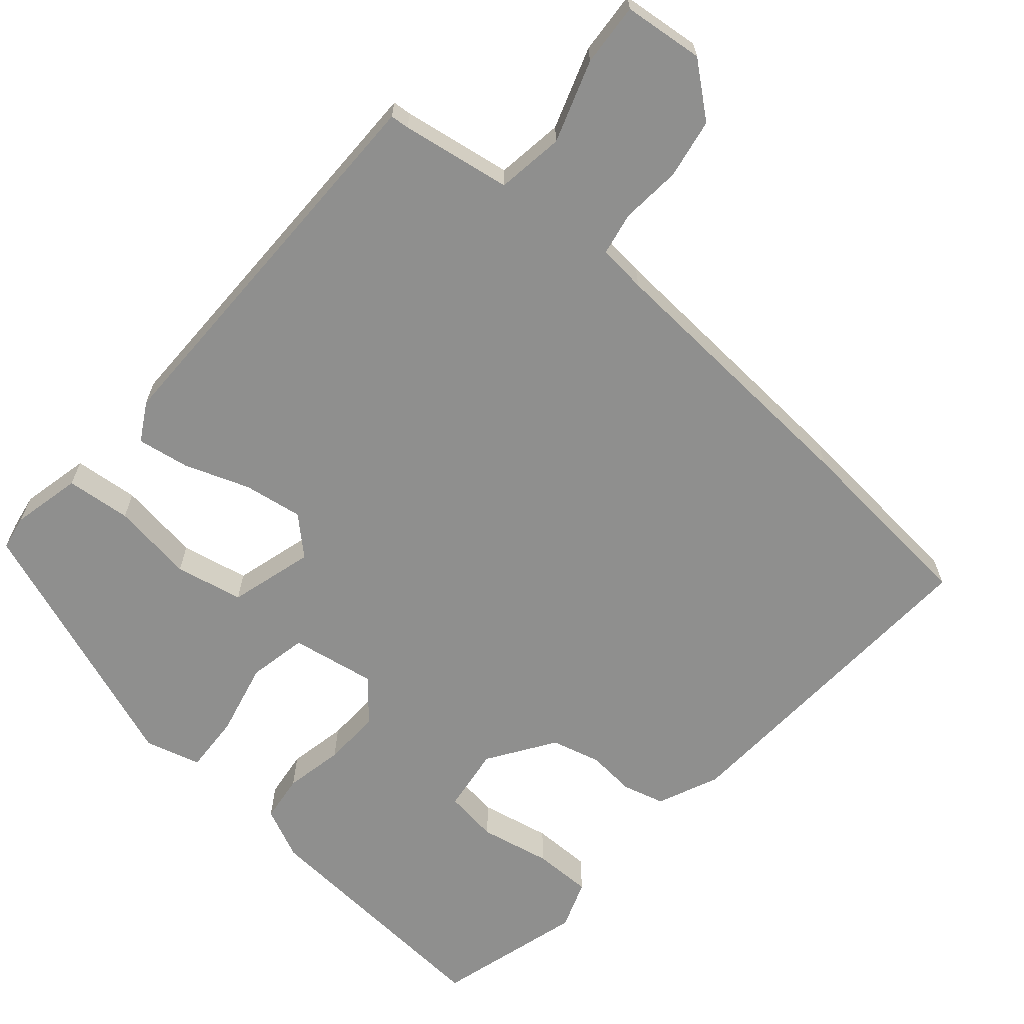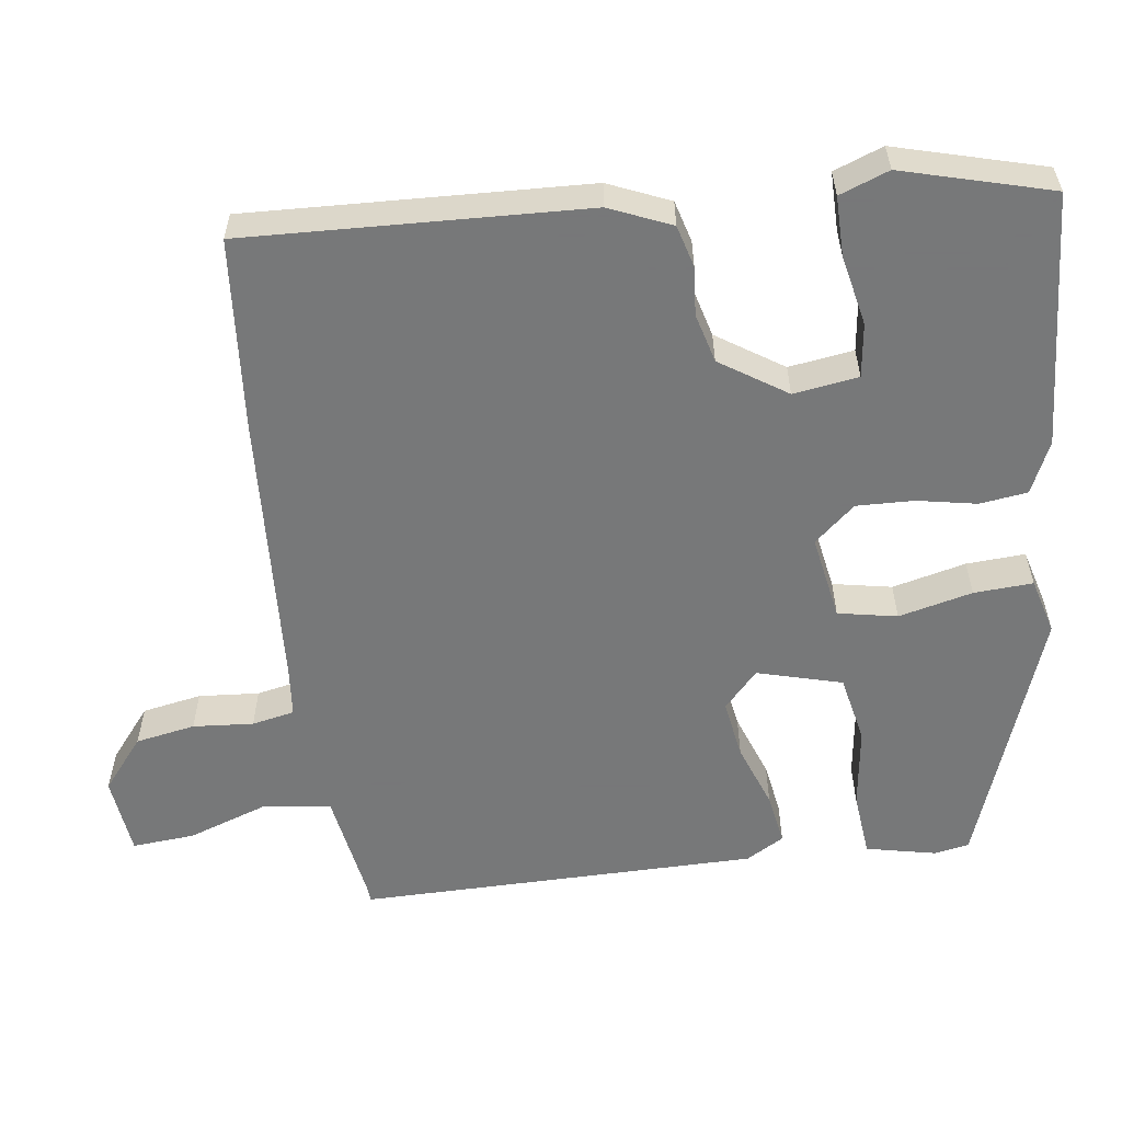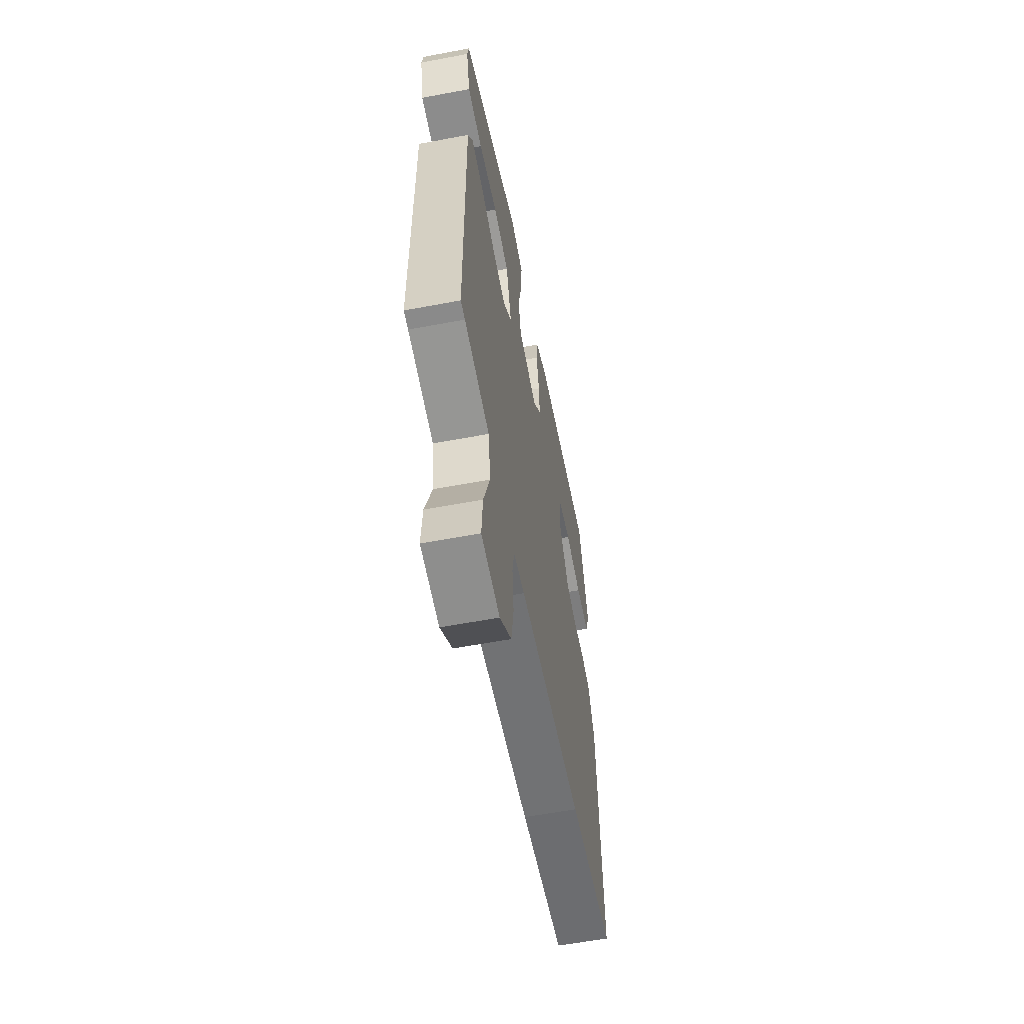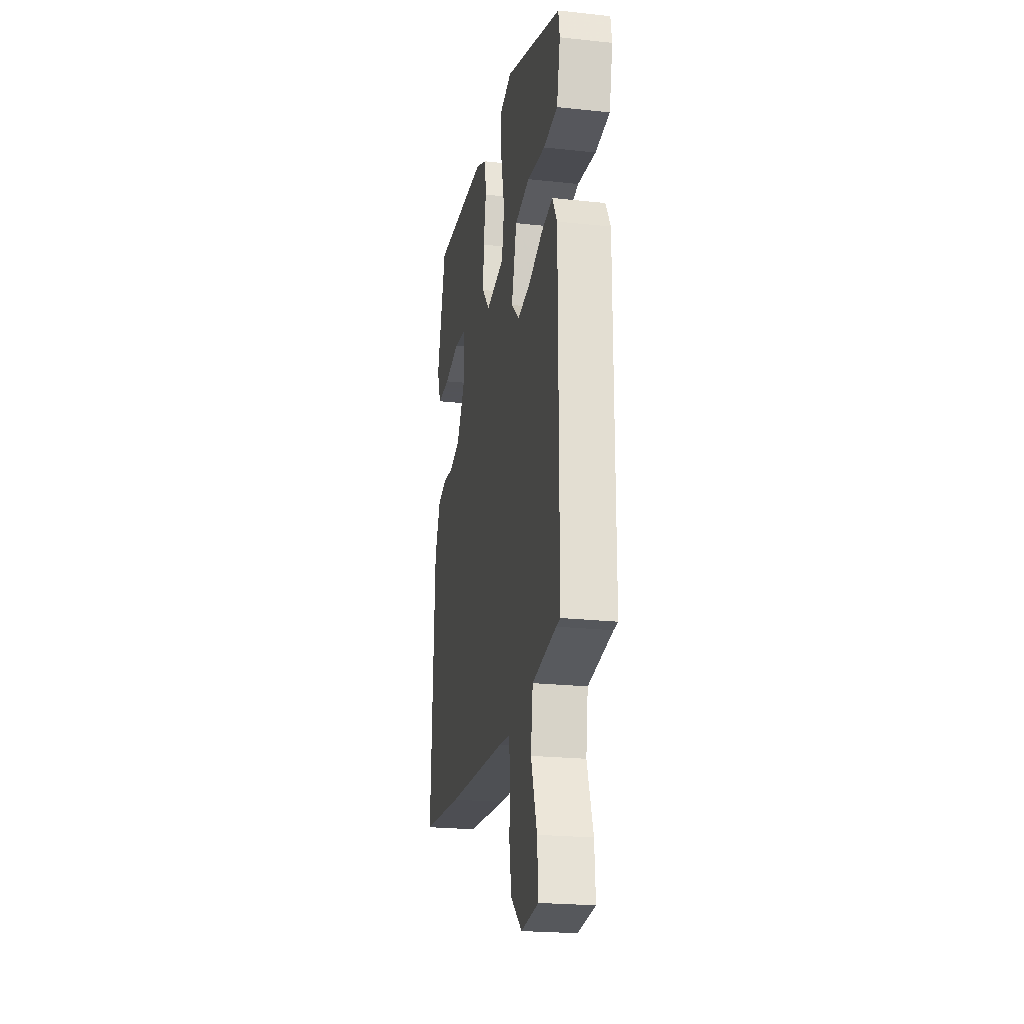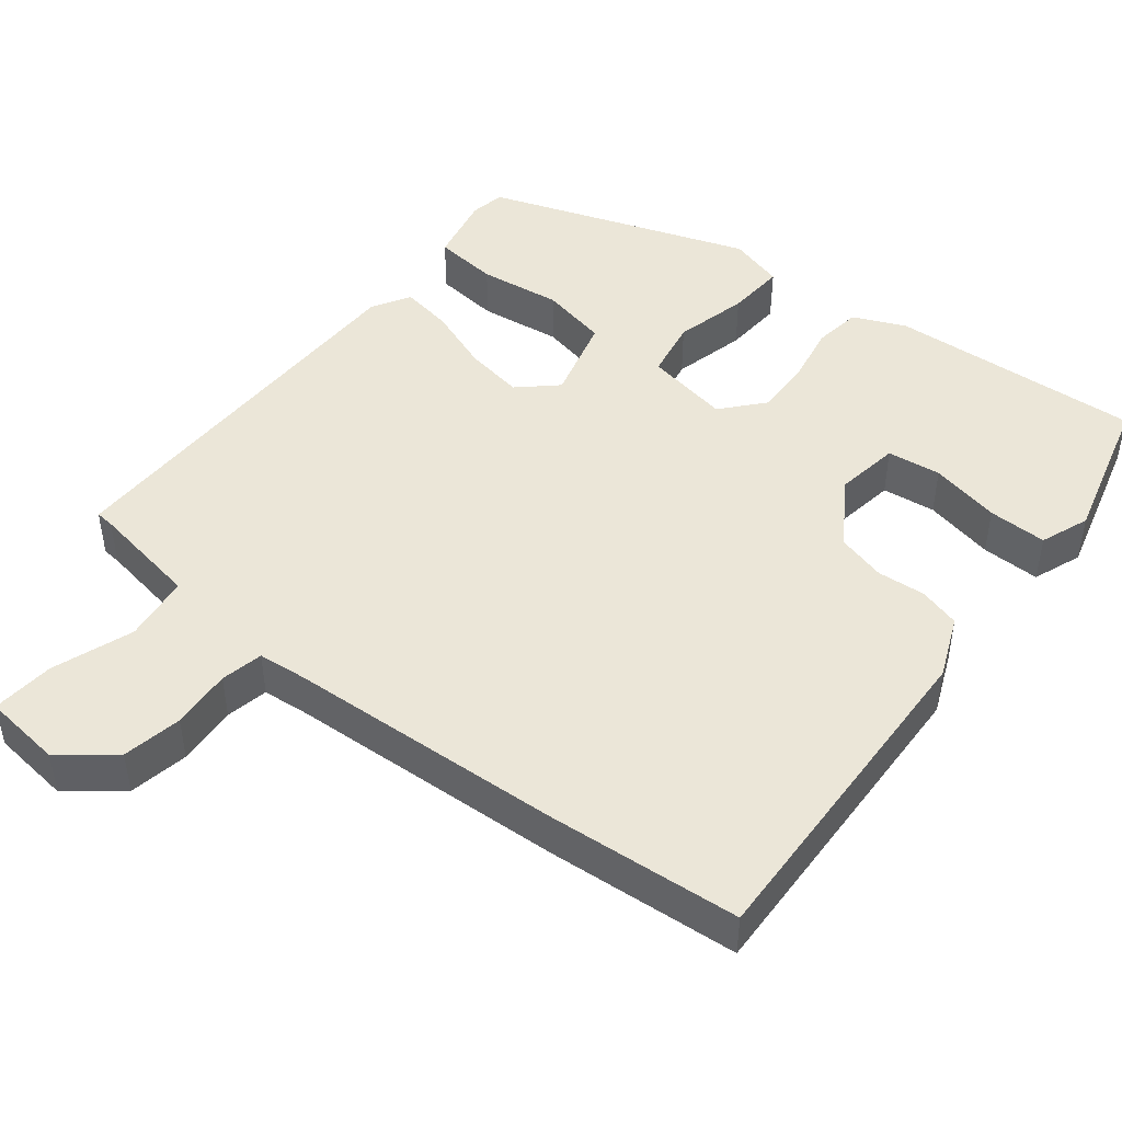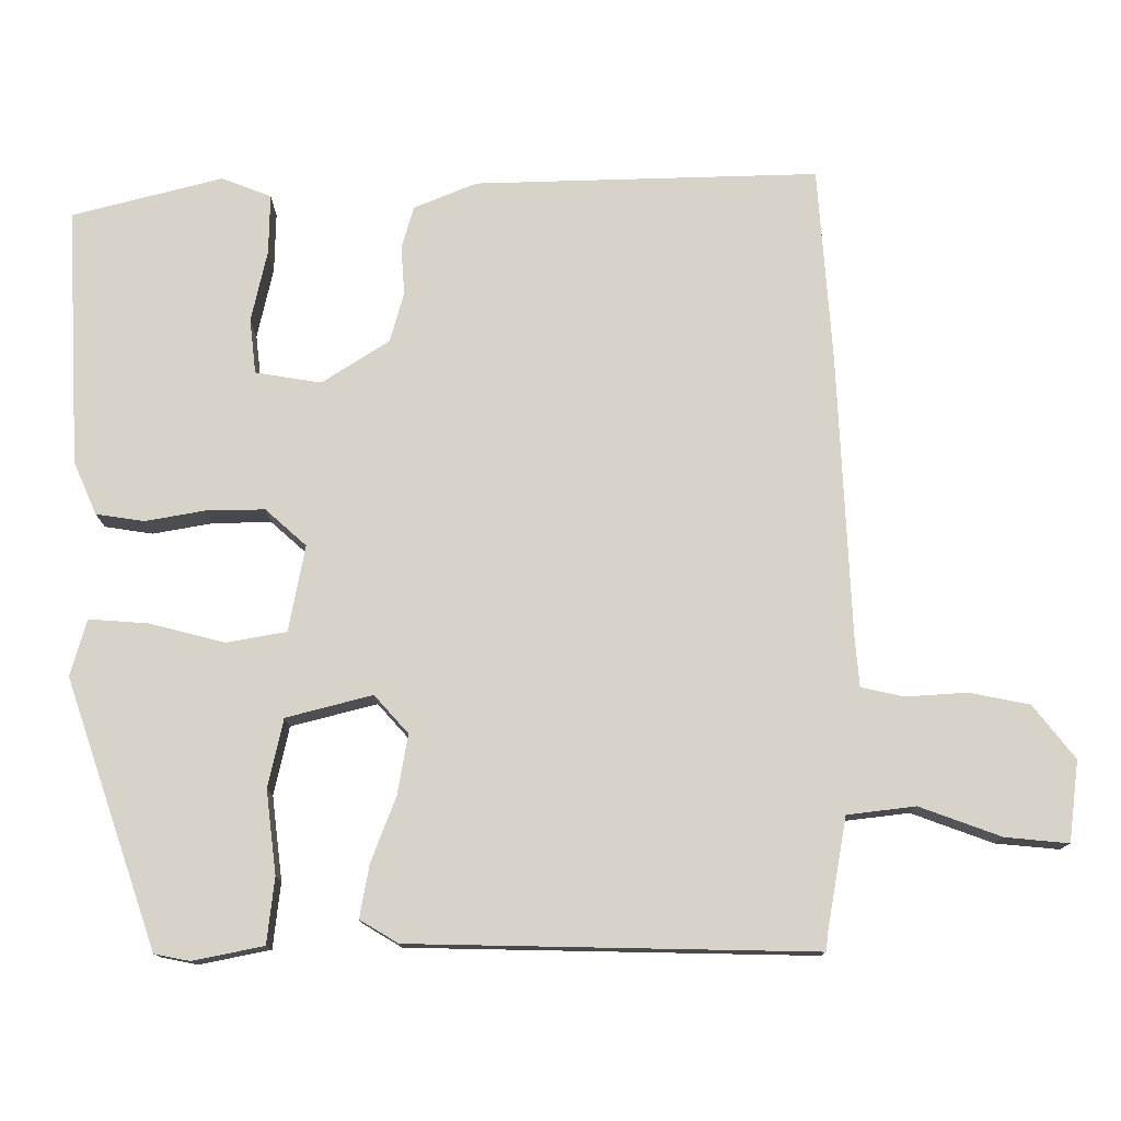
<metadata>
{"format":"obj","ext":"obj","renderer":"f3d","projection":"perspective","resolution":1024,"background":"white","views":[{"elev":-65.1,"azim":139.3,"up":"+Y"},{"elev":-57.3,"azim":-81.9,"up":"+Y"},{"elev":-59.2,"azim":101.0,"up":"+Z"},{"elev":-22.5,"azim":79.5,"up":"+Z"},{"elev":46.5,"azim":-140.9,"up":"+Y"},{"elev":77.2,"azim":91.2,"up":"+Y"}]}
</metadata>
<code>
v 0.469 0.07 -0.506
v 0.444 0.07 -0.508
v 0.297 0.07 -0.531
v 0.284 0.07 -0.621
v 0.321 0.07 -0.73
v 0.327 0.07 -0.814
v 0.22 0.07 -0.825
v 0.151 0.07 -0.768
v 0.137 0.07 -0.688
v 0.144 0.07 -0.607
v 0.133 0.07 -0.55
v 0.068 0.07 -0.543
v -0.306 0.07 -0.518
v -0.563 0.07 -0.494
v -0.54 0.07 -0.04
v -0.504 0.07 0.042
v -0.448 0.07 0.057
v -0.383 0.07 0.051
v -0.317 0.07 0.068
v -0.258 0.07 0.156
v -0.27 0.07 0.243
v -0.342 0.07 0.253
v -0.437 0.07 0.234
v -0.516 0.07 0.234
v -0.54 0.07 0.3
v -0.484 0.07 0.498
v -0.143 0.07 0.473
v -0.074 0.07 0.441
v -0.066 0.07 0.377
v -0.082 0.07 0.298
v -0.085 0.07 0.221
v -0.038 0.07 0.166
v 0.076 0.07 0.185
v 0.092 0.07 0.264
v 0.069 0.07 0.363
v 0.065 0.07 0.442
v 0.14 0.07 0.462
v 0.489 0.07 0.334
v 0.497 0.07 0.287
v 0.476 0.07 0.194
v 0.389 0.07 0.186
v 0.279 0.07 0.202
v 0.188 0.07 0.184
v 0.156 0.07 0.071
v 0.205 0.07 0.025
v 0.284 0.07 0.037
v 0.371 0.07 0.068
v 0.441 0.07 0.079
v 0.47 0.07 0.028
v 0.469 0 -0.506
v 0.444 0 -0.508
v 0.297 0 -0.531
v 0.284 0 -0.621
v 0.321 0 -0.73
v 0.327 0 -0.814
v 0.22 0 -0.825
v 0.151 0 -0.768
v 0.137 0 -0.688
v 0.144 0 -0.607
v 0.133 0 -0.55
v 0.068 0 -0.543
v -0.306 0 -0.518
v -0.563 0 -0.494
v -0.54 0 -0.04
v -0.504 0 0.042
v -0.448 0 0.057
v -0.383 0 0.051
v -0.317 0 0.068
v -0.258 0 0.156
v -0.27 0 0.243
v -0.342 0 0.253
v -0.437 0 0.234
v -0.516 0 0.234
v -0.54 0 0.3
v -0.484 0 0.498
v -0.143 0 0.473
v -0.074 0 0.441
v -0.066 0 0.377
v -0.082 0 0.298
v -0.085 0 0.221
v -0.038 0 0.166
v 0.076 0 0.185
v 0.092 0 0.264
v 0.069 0 0.363
v 0.065 0 0.442
v 0.14 0 0.462
v 0.489 0 0.334
v 0.497 0 0.287
v 0.476 0 0.194
v 0.389 0 0.186
v 0.279 0 0.202
v 0.188 0 0.184
v 0.156 0 0.071
v 0.205 0 0.025
v 0.284 0 0.037
v 0.371 0 0.068
v 0.441 0 0.079
v 0.47 0 0.028
f 46 47 48 49
f 45 46 49 1
f 44 45 1 2
f 39 40 41 42
f 39 42 43
f 38 39 43
f 37 38 43
f 34 35 36 37
f 33 34 37 43
f 32 33 43 44
f 27 28 29 30
f 27 30 31
f 26 27 31
f 22 23 24 25
f 21 22 25 26
f 15 16 17 18
f 15 18 19
f 12 13 14 15
f 11 12 15 19
f 7 8 9 10
f 7 10 11
f 4 5 6 7
f 3 4 7 11
f 32 44 2 3
f 21 26 31 32
f 20 21 32 3
f 3 11 19 20
f 98 97 96 95
f 50 98 95 94
f 51 50 94 93
f 91 90 89 88
f 92 91 88
f 92 88 87
f 92 87 86
f 86 85 84 83
f 92 86 83 82
f 93 92 82 81
f 79 78 77 76
f 80 79 76
f 80 76 75
f 74 73 72 71
f 75 74 71 70
f 67 66 65 64
f 68 67 64
f 64 63 62 61
f 68 64 61 60
f 59 58 57 56
f 60 59 56
f 56 55 54 53
f 60 56 53 52
f 52 51 93 81
f 81 80 75 70
f 52 81 70 69
f 69 68 60 52
f 1 50 51 2
f 2 51 52 3
f 3 52 53 4
f 4 53 54 5
f 5 54 55 6
f 6 55 56 7
f 7 56 57 8
f 8 57 58 9
f 9 58 59 10
f 10 59 60 11
f 11 60 61 12
f 12 61 62 13
f 13 62 63 14
f 14 63 64 15
f 15 64 65 16
f 16 65 66 17
f 17 66 67 18
f 18 67 68 19
f 19 68 69 20
f 20 69 70 21
f 21 70 71 22
f 22 71 72 23
f 23 72 73 24
f 24 73 74 25
f 25 74 75 26
f 26 75 76 27
f 27 76 77 28
f 28 77 78 29
f 29 78 79 30
f 30 79 80 31
f 31 80 81 32
f 32 81 82 33
f 33 82 83 34
f 34 83 84 35
f 35 84 85 36
f 36 85 86 37
f 37 86 87 38
f 38 87 88 39
f 39 88 89 40
f 40 89 90 41
f 41 90 91 42
f 42 91 92 43
f 43 92 93 44
f 44 93 94 45
f 45 94 95 46
f 46 95 96 47
f 47 96 97 48
f 48 97 98 49
f 49 98 50 1

</code>
